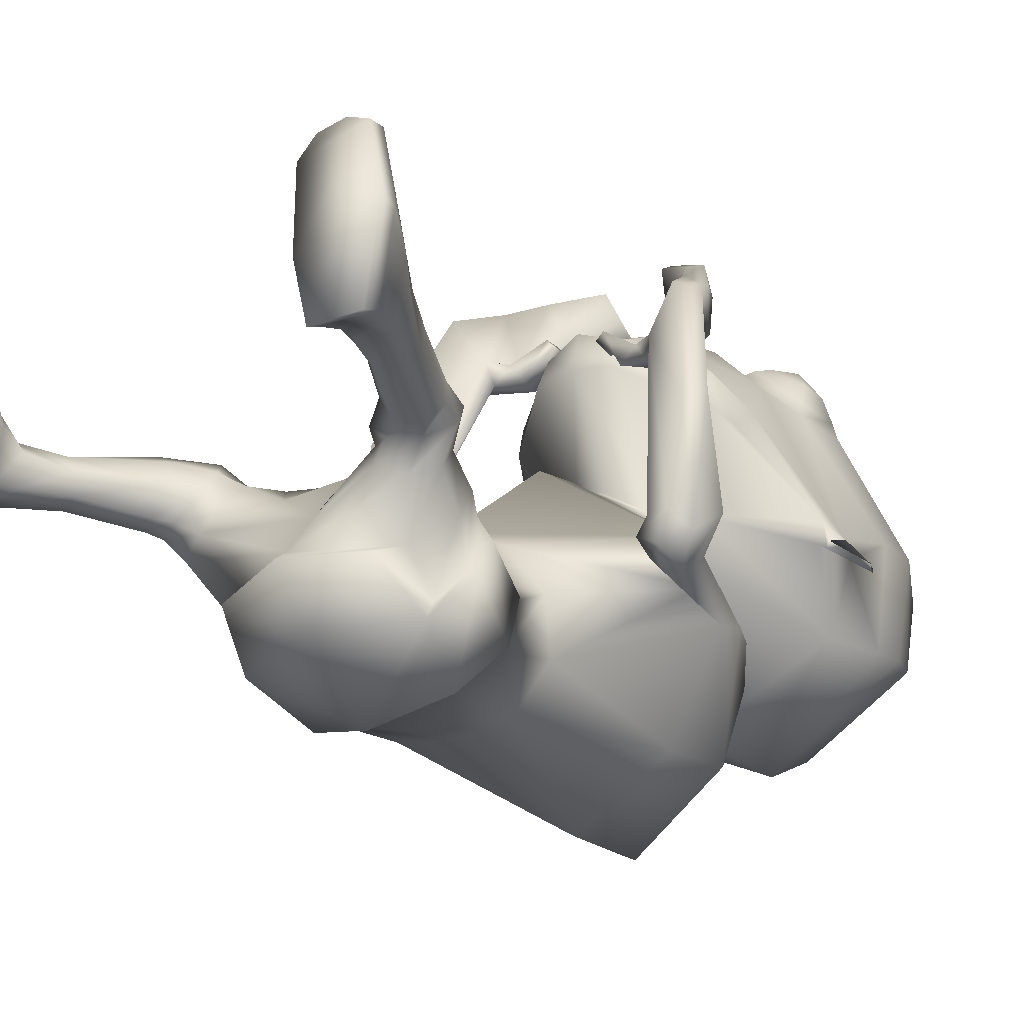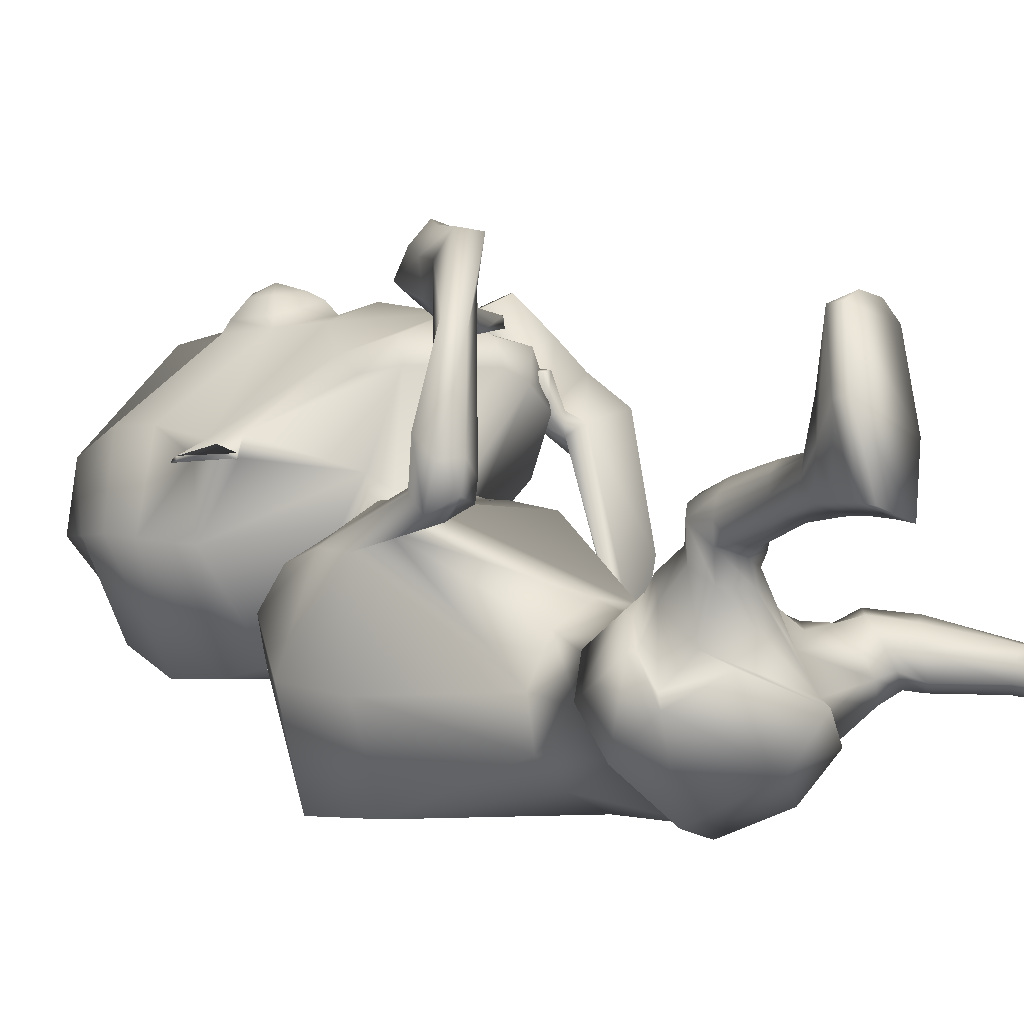
<metadata>
{"format":"obj","ext":"obj","renderer":"f3d","projection":"perspective","resolution":1024,"background":"white","views":[{"elev":-39.4,"azim":36.0,"up":"+Z"},{"elev":-24.5,"azim":-53.7,"up":"+Z"}]}
</metadata>
<code>
o untitled2:Mesh1.001
v 2.702 9.774 5.215
v 2.633 9.416 4.808
v 3.094 10.68 3.852
v 3.002 11.39 4.067
v 2.074 8.651 6.085
v 1.861 8.025 5.652
v 2.702 8.853 5.232
v 0.557 3.377 -0.1897
v 1.758 3.941 -0.2923
v 2.094 3.503 0.2151
v 1.735 3.324 0.3858
v 1.586 7.846 5.644
v 1.726 7.819 5.727
v 1.661 8.019 5.77
v 1.567 8.04 5.711
v 3.223 11.66 3.663
v 3.265 11.56 3.631
v 3.238 11.57 3.557
v 3.213 11.69 3.597
v 2.847 12.9 3.075
v 0.6242 13.25 2.327
v 0.6791 14.14 3.043
v 2.644 13.5 3.331
v 0.7743 14.59 3.928
v 1.993 14.47 4.035
v 3.216 10.57 3.397
v 3.169 10.59 3.322
v 3.221 10.96 3.566
v 3.247 10.94 3.643
v 2.976 11.55 3.842
v 2.96 10.76 3.579
v 2.276 12.21 6.608
v 1.713 11.67 7.161
v 1.875 11.65 7.178
v 2.427 12.04 6.841
v 1.658 10.81 7
v 1.846 10.89 7.061
v 2.17 10.44 6.575
v 2.31 10.59 6.762
v 2.74 11 6.04
v 2.736 11.03 6.282
v 2.84 11.79 6.108
v 2.812 11.73 6.361
v 2.254 11.47 7.208
v 2.565 11.69 7.017
v 2.235 11.07 7.15
v 2.436 10.84 6.899
v 2.778 11.1 6.623
v 2.798 11.52 6.686
v 2.614 11.26 7.041
v 2.084 4.735 -0.3597
v 1.672 4.392 -0.9425
v 1.365 5.321 -1.236
v 1.861 5.611 -0.6616
v 0.7958 4.474 1.664
v 0.9187 4.46 1.538
v 1.069 4.824 1.368
v 0.7951 4.856 1.643
v 1.304 5.688 0.7833
v 1.164 5.23 1.086
v 1.213 4.784 1.196
v 1.808 4.965 0.8897
v 1.694 4.476 -0.6859
v 1.509 3.662 -0.4343
v 0.5388 3.237 -0.3493
v 1.752 4.932 0.8178
v 1.962 4.973 0.3149
v 2.081 5.021 0.3056
v 1.785 5.755 0.07569
v 1.277 5.679 0.6556
v 1.878 5.785 0.1178
v 1.76 5.62 -0.6804
v 1.968 4.703 -0.2686
v 1.253 5.363 -1.087
v 0.3507 5.22 -1.245
v 0.3378 5.113 -1.416
v 1.163 4.743 1.029
v 1.141 5.488 1.052
v 1.118 5.183 1.269
v 0.3675 6.677 -0.6605
v 1.194 6.618 -0.7197
v 0.6742 5.533 1.13
v 1.465 6.054 1.218
v 0.7749 5.874 1.602
v 1.879 6.275 0.4627
v 1.8 6.463 -0.3002
v 0.1763 9.225 -0.5406
v 1.645 9.131 0.03703
v 2.231 8.605 2.657
v 1.104 7.273 3.335
v 2.43 8.72 1.842
v 2.392 9.192 1.58
v 0.2051 10.49 -0.2389
v 1.686 10.23 0.3997
v 2.1 9.142 2.964
v 1.081 8.007 3.665
v 2.195 8.805 7.393
v 2.047 9.196 7.247
v 1.897 9.067 7.117
v 2.088 8.704 7.313
v 2.384 9.663 1.844
v 0.7272 11.67 2.195
v 1.598 11 2.026
v 1.807 9.176 3.159
v 1.049 8.344 3.765
v 2.147 9.592 2.431
v 2.034 9.715 2.584
v 2.13 10.22 2.055
v 0.4833 3.776 -1.005
v 2.235 4.193 0.05808
v 1.848 4.497 0.9551
v 2.219 4.447 0.5858
v 1.073 4.376 1.159
v 1.523 4.15 1.239
v 1.886 3.942 1.271
v 2.189 3.996 0.9991
v 2.33 3.946 0.7367
v 2.326 3.76 0.3829
v 0.6435 3.708 0.4835
v 1.645 3.469 0.8133
v 1.233 3.924 0.971
v 1.659 3.742 1.159
v 2.923 0.5101 1.876
v 3.882 0.4788 1.887
v 3.591 0.4667 2.084
v 3.196 0.4776 2.099
v 2.397 3.33 0.4601
v 2.011 3.189 0.5446
v 2.727 3.542 0.661
v 2.513 3.722 1.273
v 2.697 3.649 0.9606
v 2.115 3.658 1.483
v 1.779 3.424 1.222
v 1.75 3.229 0.8628
v 2.583 3.134 0.4345
v 2.328 2.958 0.4382
v 2.795 3.221 0.631
v 2.661 3.126 1.213
v 2.807 3.19 0.9299
v 2.433 3.039 1.35
v 2.177 2.959 1.145
v 2.155 2.909 0.7906
v 2.983 2.244 0.3339
v 2.716 2.104 0.3552
v 3.177 2.283 0.4953
v 3.226 2.146 0.876
v 3.265 2.237 0.6909
v 3.004 2.007 0.9241
v 2.768 1.982 0.8339
v 2.657 1.999 0.5996
v 3.356 1.619 0.1574
v 2.904 1.551 0.2035
v 3.559 1.66 0.3688
v 3.44 1.558 0.7276
v 3.576 1.624 0.5929
v 3.245 1.457 0.8119
v 3.037 1.419 0.7891
v 2.872 1.452 0.5989
v 3.486 1.331 0.03142
v 3.009 1.234 0.07485
v 3.786 1.259 0.6161
v 3.508 1.124 1.417
v 3.737 1.179 1.185
v 3.243 1.134 1.509
v 3.074 1.137 1.182
v 2.883 1.189 0.7146
v 3.197 0.7113 2.116
v 3.565 0.6979 2.104
v 3.882 0.7031 1.953
v 3.953 0.8366 0.9012
v 3.637 1.051 -0.1515
v 2.97 0.9557 -0.07342
v 2.8 0.8846 0.7068
v 2.929 0.738 1.905
v 3.976 0.5873 0.8663
v 3.625 0.8178 -0.3163
v 2.979 0.7468 -0.24
v 2.851 0.6262 0.6764
v 2.417 7.844 1.58
v 2.245 7.871 1.857
v 2.858 8.097 1.693
v 2.646 7.951 1.48
v 2.377 8.082 2.175
v 2.7 8.191 2.115
v 2.516 7.707 2.229
v 2.996 7.9 2.142
v 3.32 7.833 1.982
v 3.03 7.613 1.737
v 2.642 7.463 1.614
v 2.322 7.494 1.869
v 3.18 7.675 2.193
v 2.773 7.52 2.172
v 2.623 8.049 4.832
v 3.053 8.076 5.181
v 3.201 7.222 3.457
v 3.402 7.503 3.631
v 3.243 7.775 5.54
v 3.024 7.443 5.579
v 2.596 7.317 1.949
v 2.882 7.303 1.909
v 2.44 7.763 5.231
v 2.277 7.99 5.027
v 0.7221 4.16 1.302
v 0.6663 3.92 0.8819
v 2.431 8.604 5.492
v 2.864 8.516 5.784
v 3.066 8.239 6.093
v 2.048 8.445 5.323
v 2.845 8.025 6.219
v 2.303 8.221 5.55
v 2.426 9.283 6.385
v 2.695 8.947 6.639
v 2.836 8.55 6.835
v 2.301 8.729 6.411
v 2.146 9.125 6.253
v 2.639 8.412 6.808
v 2.149 7.899 5.325
v 1.87 7.968 5.169
v 1.984 8.206 5.501
v 1.798 8.263 5.393
v 1.771 9.459 6.992
v 1.88 9.533 7.057
v 1.668 9.255 3.594
v 1.052 8.788 4.017
v 1.619 9.469 3.059
v 0.8662 11.49 2.753
v 1.485 10.83 2.465
v 0.8906 11.01 2.887
v 1.243 10.58 2.662
v 1.754 10.24 2.463
v 0.816 9.508 2.929
v 1.678 9.922 3.233
v 0.7759 10.77 2.715
v 0.666 11.55 2.108
v 2.639 11.45 2.648
v 1.252 7.816 5.304
v 1.781 7.855 5.137
v 1.987 9.487 3.686
v 0.6342 12.37 2.121
v 2.881 12.28 2.807
v 1.329 7.829 5.899
v 1.349 11.61 7.363
v 1.355 10.78 7.137
v 3.095 13.01 4.702
v 3.172 12.2 4.415
v 1.784 12.72 7.331
v 1.317 12.73 7.488
v 2.544 14.11 4.883
v 0.922 14.62 5.093
v 2.297 13.08 6.758
v 2.602 8.777 4.751
v 1.129 14.1 6.545
v 1.349 8.498 6.289
v 2.631 10.17 5.983
v 2.179 9.8 6.587
v 1.561 10.09 6.875
v 1.49 10.16 7.06
v 1.404 10.22 7.277
v 1.371 9.731 6.853
v 1.361 10.38 7.015
v 0.7676 5.205 1.552
v 0.7282 5.445 1.413
v 1.005 4.26 1.27
v 0.701 5.594 1.333
v 0.9752 4.409 1.347
v 1.515 10.62 6.977
v 1.358 10.6 7.083
v -0.3209 9.704 5.675
v -1.051 11.25 4.624
v -1.134 10.55 4.465
v -0.329 9.35 5.286
v 0.5941 8.621 6.331
v -0.225 8.783 5.723
v 0.7427 7.995 5.844
v -0.7362 3.367 0.6672
v -1.146 3.624 0.6343
v -0.8689 4.034 0.07886
v 0.8695 7.933 5.999
v 0.8849 8.134 6.037
v 0.835 8.11 6.136
v 0.7927 7.902 6.142
v -1.386 11.5 4.298
v -1.396 11.53 4.231
v -1.421 11.41 4.203
v -1.425 11.39 4.281
v -1.303 12.73 3.605
v -1.092 13.35 3.809
v -0.3654 14.37 4.337
v -1.369 10.42 4.064
v -1.356 10.79 4.304
v -1.352 10.81 4.223
v -1.346 10.44 3.979
v -1.098 11.41 4.398
v -1.084 10.63 4.167
v 0.2179 12.13 6.884
v 0.1479 11.96 7.148
v 0.7939 11.61 7.325
v 0.9431 11.65 7.265
v 0.8535 10.86 7.196
v 1.027 10.79 7.086
v 0.3627 10.54 7.031
v 0.4686 10.4 6.812
v -0.2001 10.94 6.686
v -0.2592 10.91 6.453
v -0.318 11.61 6.785
v -0.4137 11.67 6.548
v 0.08657 11.61 7.354
v 0.4501 11.4 7.454
v 0.4869 11.02 7.388
v 0.2532 10.77 7.198
v -0.1647 11 7.026
v -0.2048 11.42 7.094
v 0.08143 11.18 7.386
v -1.074 4.841 0.1641
v -0.8617 5.695 -0.1519
v -0.6508 5.387 -0.8869
v -0.9269 4.505 -0.5393
v 0.4657 4.798 1.472
v 0.6356 4.454 1.587
v 0.166 5.577 1.009
v -0.3478 4.927 1.263
v 0.2755 4.727 1.35
v 0.3243 5.145 1.233
v -0.8646 4.581 -0.287
v -0.6322 3.71 -0.1444
v -0.3306 4.897 1.173
v -0.7957 5.056 0.8059
v -0.6959 5 0.7674
v -0.5 5.754 0.5208
v -0.5586 5.794 0.5979
v 0.1444 5.576 0.8781
v -0.7833 5.681 -0.2111
v -0.9458 4.795 0.2054
v -0.4994 5.398 -0.788
v 0.2576 4.68 1.171
v 0.4082 5.13 1.393
v 0.3451 5.383 1.197
v -0.4074 6.562 -0.4527
v 0.002088 5.97 1.464
v -0.6058 6.172 0.9176
v -0.8053 6.383 0.1478
v -0.955 8.85 0.6019
v -0.2533 8.53 3.328
v -0.7788 8.496 2.719
v -0.9621 8.915 2.46
v -1.077 9.924 1.003
v -0.1507 9.132 3.514
v 0.9476 9.061 7.747
v 1.032 8.957 7.647
v 1.069 9.284 7.338
v 0.9585 9.423 7.495
v -0.9395 9.433 2.677
v -0.1975 11.03 2.448
v 0.1118 9.186 3.531
v -0.3722 9.68 3.13
v -0.494 9.497 3.072
v -0.748 10.13 2.703
v -1.196 4.34 0.5852
v -0.9513 4.525 1.087
v -0.4604 4.452 1.294
v 0.3375 4.337 1.268
v -0.8721 4.022 1.429
v -0.5042 3.877 1.566
v -0.1149 4.063 1.442
v -1.104 4.034 1.236
v -1.264 3.9 0.8948
v -0.4902 3.442 1.035
v -0.3566 3.662 1.372
v 0.06312 3.851 1.092
v -2.042 0.734 2.511
v -2.336 0.7699 2.704
v -2.725 0.8203 2.647
v -2.989 0.8566 2.417
v -1.017 3.278 0.9091
v -1.382 3.482 0.9665
v -1.583 3.709 1.273
v -1.433 3.774 1.548
v -1.147 3.778 1.781
v -0.7287 3.629 1.842
v -0.5479 3.385 1.474
v -0.6665 3.238 1.121
v -1.184 3.071 0.9169
v -1.438 3.257 0.9499
v -1.616 3.34 1.17
v -1.591 3.293 1.457
v -1.42 3.217 1.723
v -1.175 3.121 1.83
v -0.9528 3.04 1.595
v -0.9766 3.003 1.242
v -1.572 2.22 0.8475
v -1.838 2.364 0.8557
v -2.015 2.401 1.036
v -2.084 2.351 1.238
v -2.03 2.254 1.416
v -1.805 2.11 1.439
v -1.58 2.085 1.326
v -1.491 2.108 1.082
v -1.782 1.669 0.6929
v -2.235 1.746 0.6968
v -2.408 1.788 0.9234
v -2.408 1.747 1.147
v -2.263 1.675 1.27
v -2.064 1.569 1.335
v -1.86 1.526 1.295
v -1.708 1.558 1.091
v -1.898 1.339 0.5727
v -2.374 1.452 0.5701
v -2.641 1.453 1.118
v -2.65 1.432 1.684
v -2.462 1.377 1.937
v -2.213 1.353 2.055
v -1.985 1.278 1.74
v -1.749 1.27 1.271
v -2.662 1.045 2.648
v -2.299 1.001 2.7
v -2.957 1.084 2.462
v -2.556 1.117 0.4247
v -2.898 1.108 1.411
v -1.883 1.014 0.4496
v -1.721 0.958 1.309
v -2.011 0.9618 2.518
v -2.568 0.8526 0.3012
v -2.959 0.863 1.399
v -1.917 0.77 0.324
v -1.816 0.7099 1.307
v -0.5565 7.658 2.74
v -0.8165 7.573 2.555
v -1.106 7.659 2.556
v -1.235 7.802 2.829
v -0.9094 7.932 3.142
v -0.5818 7.886 3.071
v -1.151 7.644 3.305
v -0.6521 7.523 3.198
v -1.415 7.256 3.047
v -1.617 7.46 3.41
v -0.5857 7.293 2.804
v -1.02 7.177 2.716
v -1.319 7.384 3.454
v -0.657 7.918 6.31
v -0.4171 7.934 5.826
v -0.8923 7.291 3.238
v -1.27 6.913 4.7
v -0.3288 7.354 6.676
v -0.5944 7.648 6.732
v -1.462 7.164 4.939
v -0.8205 7.078 2.997
v -0.04902 7.911 5.796
v -0.05094 7.695 6.066
v -1.171 6.996 3.119
v -0.2819 8.452 6.709
v -0.05798 8.547 6.228
v -0.2551 8.191 7.092
v 0.2209 8.41 5.906
v 0.143 8.197 6.248
v 0.03491 8.026 7.102
v 0.1803 8.996 7.258
v 0.2628 9.299 6.873
v 0.1987 8.641 7.555
v 0.4869 9.155 6.664
v 0.4766 8.795 6.932
v 0.3916 8.521 7.471
v 0.3723 7.96 5.719
v 0.2199 7.878 5.996
v 0.3965 8.215 6.049
v 0.4964 8.277 5.859
v 0.9809 9.726 7.205
v 1.068 9.652 7.114
v 0.3058 9.252 3.852
v 0.1285 9.494 3.357
v 0.1166 10.86 2.788
v 0.4217 10.61 2.854
v -0.2484 10.25 2.871
v 0.09905 9.917 3.511
v -1.08 11.32 3.151
v 0.697 7.827 5.328
v -0.00834 9.462 4.047
v -1.346 12.11 3.354
v -1.138 12.84 5.246
v -1.205 12.03 4.992
v 0.8284 12.69 7.458
v -0.6545 13.98 5.292
v 0.1556 12.99 7.038
v -0.2442 8.709 5.245
v -0.08919 10.11 6.376
v 0.5291 9.765 6.831
v 1.16 10.09 6.932
v 1.271 10.15 7.091
v 0.4295 4.21 1.344
v 0.5076 4.389 1.422
v 1.178 10.61 7.024
f 1 2 3 4
f 5 6 7 1
f 8 9 10 11
f 12 13 14 15
f 16 17 18 19
f 20 21 22 23
f 23 22 24 25
f 26 27 28 29
f 30 4 16 19
f 3 31 27 26
f 18 17 29 28
f 32 33 34 35
f 33 36 37 34
f 36 38 39 37
f 38 40 41 39
f 40 42 43 41
f 42 32 35 43
f 35 34 44 45
f 34 37 46 44
f 37 39 47 46
f 39 41 48 47
f 41 43 49 48
f 43 35 45 49
f 50 45 44 46
f 50 46 47 48
f 50 48 49 45
f 51 52 53 54
f 55 56 57 58
f 59 60 61 62
f 63 9 64 52
f 9 8 65 64
f 66 67 68 62
f 69 70 59 71
f 72 69 71 54
f 67 73 51 68
f 73 63 52 51
f 74 72 54 53
f 75 74 53 76
f 77 66 62 61
f 60 59 78 79
f 61 60 79 57
f 74 75 80 81
f 82 70 83 84
f 70 69 85 83
f 72 74 81 86
f 81 80 87 88
f 84 83 89 90
f 83 85 91 89
f 86 81 88 92
f 88 87 93 94
f 90 89 95 96
f 97 98 99 100
f 92 88 94 101
f 94 93 102 103
f 96 95 104 105
f 95 106 107 104
f 101 94 103 108
f 109 52 64 65
f 63 73 110 9
f 67 66 111 112
f 66 77 113 111
f 111 114 115 116
f 112 111 116 117
f 9 110 118 10
f 119 8 11 120
f 114 121 122 115
f 123 124 125 126
f 11 10 127 128
f 10 118 129 127
f 117 116 130 131
f 116 115 132 130
f 115 122 133 132
f 120 11 128 134
f 128 127 135 136
f 127 129 137 135
f 131 130 138 139
f 130 132 140 138
f 132 133 141 140
f 134 128 136 142
f 136 135 143 144
f 135 137 145 143
f 139 138 146 147
f 138 140 148 146
f 140 141 149 148
f 142 136 144 150
f 144 143 151 152
f 143 145 153 151
f 147 146 154 155
f 146 148 156 154
f 148 149 157 156
f 150 144 152 158
f 152 151 159 160
f 151 153 161 159
f 155 154 162 163
f 154 156 164 162
f 156 157 165 164
f 158 152 160 166
f 162 164 167 168
f 163 162 168 169
f 159 161 170 171
f 160 159 171 172
f 166 160 172 173
f 164 165 174 167
f 171 170 175 176
f 172 171 176 177
f 173 172 177 178
f 167 174 123 126
f 168 167 126 125
f 169 168 125 124
f 177 176 175 178
f 89 91 179 180
f 92 101 181 182
f 106 95 183 184
f 95 89 180 183
f 184 183 185 186
f 182 181 187 188
f 180 179 189 190
f 183 180 190 185
f 191 192 193 194
f 195 196 197 198
f 199 200 201 202
f 192 199 202 193
f 203 204 119 121
f 122 121 119 120
f 133 122 120 134
f 141 133 134 142
f 149 141 142 150
f 157 149 150 158
f 165 157 158 166
f 174 165 166 173
f 123 174 173 178
f 178 175 124 123
f 170 169 124 175
f 161 163 169 170
f 153 155 163 161
f 145 147 155 153
f 137 139 147 145
f 129 131 139 137
f 118 117 131 129
f 110 112 117 118
f 73 67 112 110
f 85 69 72 86
f 91 85 86 92
f 179 91 92 182
f 189 179 182 188
f 201 200 195 198
f 196 191 194 197
f 181 184 186 187
f 101 106 184 181
f 107 106 101 108
f 186 185 192 191
f 187 186 191 196
f 188 187 196 195
f 200 189 188 195
f 190 189 200 199
f 185 190 199 192
f 194 193 205 206
f 197 194 206 207
f 193 202 208 205
f 201 198 209 210
f 198 197 207 209
f 206 205 211 212
f 207 206 212 213
f 208 210 214 215
f 205 208 215 211
f 210 209 216 214
f 209 207 213 216
f 202 201 217 218
f 201 210 219 217
f 210 208 220 219
f 208 202 218 220
f 218 217 13 12
f 217 219 14 13
f 219 220 15 14
f 220 218 12 15
f 211 215 221 222
f 212 211 222 98
f 213 212 98 97
f 216 213 97 100
f 214 216 100 99
f 215 214 99 221
f 99 98 222 221
f 105 104 223 224
f 225 223 104 107
f 103 102 226 227
f 227 226 228 229
f 229 225 230 227
f 225 107 108 230
f 230 108 103 227
f 229 228 231 225
f 232 233 234 235
f 236 224 223 237
f 238 232 235 31 3
f 235 234 239 240
f 236 237 6 241
f 242 243 36 33
f 244 245 20 23
f 242 33 246 247
f 248 244 23 25
f 249 248 25 24
f 240 239 21 20
f 245 4 30 240 20
f 32 244 248 250
f 42 245 244 32
f 40 4 245 42
f 251 238 3 2
f 246 33 32 250
f 246 250 252 247
f 252 250 248 249
f 6 5 253 241
f 6 237 251 7
f 223 238 251 237
f 225 232 238 223
f 225 231 233 232
f 30 31 235 240
f 4 3 17 16
f 31 30 19 18
f 31 18 28 27
f 17 3 26 29
f 254 40 38 255
f 4 40 254 1
f 256 257 258 259
f 260 258 257 256
f 255 259 253 5
f 254 255 5 1
f 7 251 2 1
f 38 256 259 255
f 261 79 78 262
f 62 68 71 59
f 54 71 68 51
f 52 109 76 53
f 58 57 79 261
f 111 113 263 114
f 70 82 264 59
f 263 113 265 203
f 113 77 61 265
f 59 264 262 78
f 203 265 56 55
f 265 61 57 56
f 263 203 121 114
f 36 266 256 38
f 243 267 266 36
f 256 266 267 260
f 268 269 270 271
f 272 268 273 274
f 8 275 276 277
f 278 279 280 281
f 282 283 284 285
f 286 287 22 21
f 287 288 24 22
f 289 290 291 292
f 293 283 282 269
f 270 289 292 294
f 284 291 290 285
f 295 296 297 298
f 298 297 299 300
f 300 299 301 302
f 302 301 303 304
f 304 303 305 306
f 306 305 296 295
f 296 307 308 297
f 297 308 309 299
f 299 309 310 301
f 301 310 311 303
f 303 311 312 305
f 305 312 307 296
f 313 309 308 307
f 313 311 310 309
f 313 307 312 311
f 314 315 316 317
f 55 58 318 319
f 320 321 322 323
f 324 317 325 277
f 277 325 65 8
f 326 321 327 328
f 329 330 320 331
f 332 315 330 329
f 328 327 314 333
f 333 314 317 324
f 334 316 315 332
f 75 76 316 334
f 335 322 321 326
f 323 336 337 320
f 322 318 336 323
f 334 338 80 75
f 82 84 339 331
f 331 339 340 329
f 332 341 338 334
f 338 342 87 80
f 84 90 343 339
f 339 343 344 340
f 341 345 342 338
f 342 346 93 87
f 90 96 347 343
f 348 349 350 351
f 345 352 346 342
f 346 353 102 93
f 96 105 354 347
f 347 354 355 356
f 352 357 353 346
f 109 65 325 317
f 324 277 358 333
f 328 359 360 326
f 326 360 361 335
f 360 362 363 364
f 359 365 362 360
f 277 276 366 358
f 119 367 275 8
f 364 363 368 369
f 370 371 372 373
f 275 374 375 276
f 276 375 376 366
f 365 377 378 362
f 362 378 379 363
f 363 379 380 368
f 367 381 374 275
f 374 382 383 375
f 375 383 384 376
f 377 385 386 378
f 378 386 387 379
f 379 387 388 380
f 381 389 382 374
f 382 390 391 383
f 383 391 392 384
f 385 393 394 386
f 386 394 395 387
f 387 395 396 388
f 389 397 390 382
f 390 398 399 391
f 391 399 400 392
f 393 401 402 394
f 394 402 403 395
f 395 403 404 396
f 397 405 398 390
f 398 406 407 399
f 399 407 408 400
f 401 409 410 402
f 402 410 411 403
f 403 411 412 404
f 405 413 406 398
f 410 414 415 411
f 409 416 414 410
f 407 417 418 408
f 406 419 417 407
f 413 420 419 406
f 411 415 421 412
f 417 422 423 418
f 419 424 422 417
f 420 425 424 419
f 415 371 370 421
f 414 372 371 415
f 416 373 372 414
f 424 425 423 422
f 343 426 427 344
f 345 428 429 352
f 356 430 431 347
f 347 431 426 343
f 430 432 433 431
f 428 434 435 429
f 426 436 437 427
f 431 433 436 426
f 438 439 440 441
f 442 443 444 445
f 446 447 448 449
f 441 440 447 446
f 203 369 119 204
f 368 367 119 369
f 380 381 367 368
f 388 389 381 380
f 396 397 389 388
f 404 405 397 396
f 412 413 405 404
f 421 420 413 412
f 370 425 420 421
f 425 370 373 423
f 418 423 373 416
f 408 418 416 409
f 400 408 409 401
f 392 400 401 393
f 384 392 393 385
f 376 384 385 377
f 366 376 377 365
f 358 366 365 359
f 333 358 359 328
f 340 341 332 329
f 344 345 341 340
f 427 428 345 344
f 437 434 428 427
f 448 443 442 449
f 445 444 439 438
f 429 435 432 430
f 352 429 430 356
f 355 357 352 356
f 432 438 441 433
f 435 445 438 432
f 434 442 445 435
f 449 442 434 437
f 436 446 449 437
f 433 441 446 436
f 439 450 451 440
f 444 452 450 439
f 440 451 453 447
f 448 454 455 443
f 443 455 452 444
f 450 456 457 451
f 452 458 456 450
f 453 459 460 454
f 451 457 459 453
f 454 460 461 455
f 455 461 458 452
f 447 462 463 448
f 448 463 464 454
f 454 464 465 453
f 453 465 462 447
f 462 278 281 463
f 463 281 280 464
f 464 280 279 465
f 465 279 278 462
f 457 466 467 459
f 456 351 466 457
f 458 348 351 456
f 461 349 348 458
f 460 350 349 461
f 459 467 350 460
f 350 467 466 351
f 105 224 468 354
f 469 355 354 468
f 353 470 226 102
f 470 471 228 226
f 471 470 472 469
f 469 472 357 355
f 472 470 353 357
f 471 469 231 228
f 473 474 234 233
f 236 475 468 224
f 476 270 294 474 473
f 474 477 239 234
f 236 241 274 475
f 242 298 300 243
f 478 287 286 479
f 242 247 480 298
f 481 288 287 478
f 249 24 288 481
f 477 286 21 239
f 479 286 477 293 269
f 295 482 481 478
f 306 295 478 479
f 304 306 479 269
f 483 271 270 476
f 480 482 295 298
f 480 247 252 482
f 252 249 481 482
f 274 241 253 272
f 274 273 483 475
f 468 475 483 476
f 469 468 476 473
f 469 473 233 231
f 293 477 474 294
f 269 282 285 270
f 294 284 283 293
f 294 292 291 284
f 285 290 289 270
f 484 485 302 304
f 269 268 484 304
f 486 259 258 487
f 260 486 487 258
f 485 272 253 259
f 484 268 272 485
f 273 268 271 483
f 302 485 259 486
f 261 262 337 336
f 321 320 330 327
f 315 314 327 330
f 317 316 76 109
f 58 261 336 318
f 360 364 488 361
f 331 320 264 82
f 488 203 489 361
f 361 489 322 335
f 320 337 262 264
f 203 55 319 489
f 489 319 318 322
f 488 364 369 203
f 300 302 486 490
f 243 300 490 267
f 486 260 267 490

</code>
